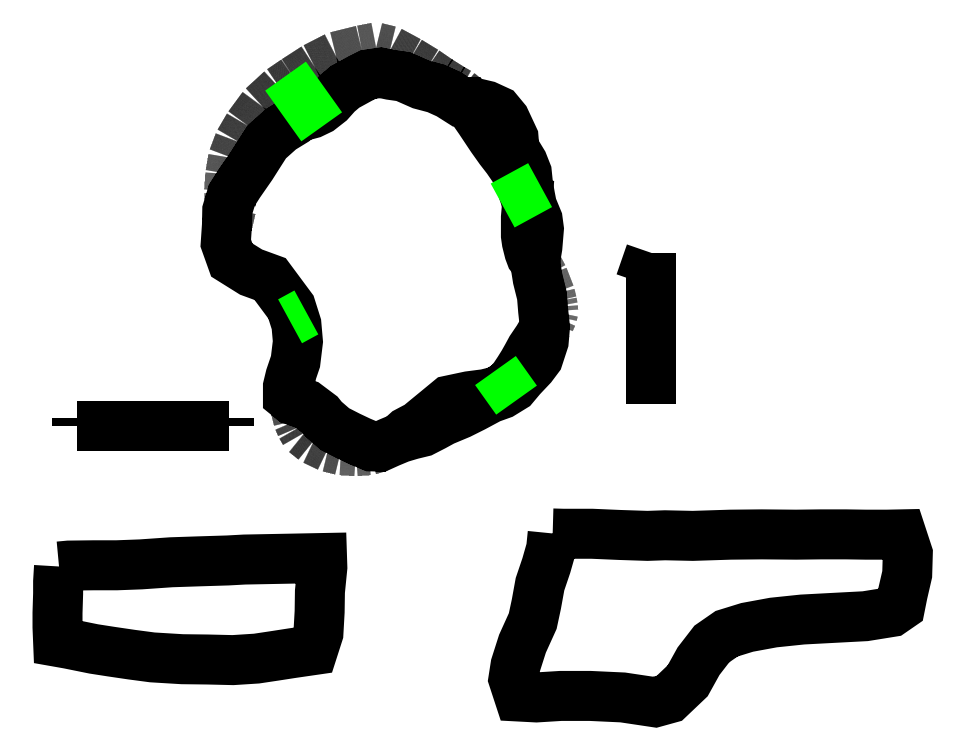
<metadata>
{"format":"dxf","ext":"dxf","renderer":"ezdxf+matplotlib","layout":"modelspace","background":"white","min_lineweight":24,"dpi":150}
</metadata>
<code>
0
SECTION
2
ENTITIES
0
POLYLINE
8
LAYER1
66
     1
0
VERTEX
8
LAYER1
10
9700
20
2.642e+04
0
VERTEX
8
LAYER1
10
9512
20
2.626e+04
0
VERTEX
8
LAYER1
10
9026
20
2.596e+04
0
VERTEX
8
LAYER1
10
8508
20
2.55e+04
0
VERTEX
8
LAYER1
10
8232
20
2.507e+04
0
VERTEX
8
LAYER1
10
7945
20
2.462e+04
0
VERTEX
8
LAYER1
10
7493
20
2.397e+04
0
VERTEX
8
LAYER1
10
7228
20
2.355e+04
0
VERTEX
8
LAYER1
10
7062
20
2.3e+04
0
VERTEX
8
LAYER1
10
7051
20
2.246e+04
0
VERTEX
8
LAYER1
10
7007
20
2.18e+04
0
VERTEX
8
LAYER1
10
7228
20
2.119e+04
0
VERTEX
8
LAYER1
10
7934
20
2.075e+04
0
VERTEX
8
LAYER1
10
8629
20
2.049e+04
0
VERTEX
8
LAYER1
10
9391
20
1.947e+04
0
VERTEX
8
LAYER1
10
9589
20
1.884e+04
0
VERTEX
8
LAYER1
10
9644
20
1.821e+04
0
VERTEX
8
LAYER1
10
9556
20
1.748e+04
0
VERTEX
8
LAYER1
10
9369
20
1.693e+04
0
VERTEX
8
LAYER1
10
9280
20
1.656e+04
0
VERTEX
8
LAYER1
10
9280
20
1.621e+04
0
VERTEX
8
LAYER1
10
9457
20
1.607e+04
0
VERTEX
8
LAYER1
10
9964
20
1.59e+04
0
VERTEX
8
LAYER1
10
1.045e+04
20
1.554e+04
0
VERTEX
8
LAYER1
10
1.058e+04
20
1.537e+04
0
VERTEX
8
LAYER1
10
1.1e+04
20
1.501e+04
0
VERTEX
8
LAYER1
10
1.15e+04
20
1.475e+04
0
VERTEX
8
LAYER1
10
1.192e+04
20
1.455e+04
0
VERTEX
8
LAYER1
10
1.234e+04
20
1.438e+04
0
VERTEX
8
LAYER1
10
1.265e+04
20
1.437e+04
0
VERTEX
8
LAYER1
10
1.299e+04
20
1.452e+04
0
VERTEX
8
LAYER1
10
1.339e+04
20
1.469e+04
0
VERTEX
8
LAYER1
10
1.379e+04
20
1.481e+04
0
VERTEX
8
LAYER1
10
1.42e+04
20
1.491e+04
0
VERTEX
8
LAYER1
10
1.461e+04
20
1.512e+04
0
VERTEX
8
LAYER1
10
1.495e+04
20
1.531e+04
0
VERTEX
8
LAYER1
10
1.556e+04
20
1.556e+04
0
VERTEX
8
LAYER1
10
1.607e+04
20
1.581e+04
0
VERTEX
8
LAYER1
10
1.666e+04
20
1.613e+04
0
VERTEX
8
LAYER1
10
1.709e+04
20
1.629e+04
0
VERTEX
8
LAYER1
10
1.752e+04
20
1.655e+04
0
VERTEX
8
LAYER1
10
1.781e+04
20
1.689e+04
0
VERTEX
8
LAYER1
10
1.82e+04
20
1.73e+04
0
VERTEX
8
LAYER1
10
1.843e+04
20
1.761e+04
0
VERTEX
8
LAYER1
10
1.863e+04
20
1.822e+04
0
VERTEX
8
LAYER1
10
1.867e+04
20
1.874e+04
0
VERTEX
8
LAYER1
10
1.86e+04
20
1.934e+04
0
VERTEX
8
LAYER1
10
1.856e+04
20
1.988e+04
0
VERTEX
8
LAYER1
10
1.841e+04
20
2.05e+04
0
VERTEX
8
LAYER1
10
1.831e+04
20
2.113e+04
0
VERTEX
8
LAYER1
10
1.839e+04
20
2.166e+04
0
VERTEX
8
LAYER1
10
1.845e+04
20
2.232e+04
0
VERTEX
8
LAYER1
10
1.841e+04
20
2.265e+04
0
VERTEX
8
LAYER1
10
1.82e+04
20
2.316e+04
0
VERTEX
8
LAYER1
10
1.813e+04
20
2.35e+04
0
VERTEX
8
LAYER1
10
1.805e+04
20
2.395e+04
0
VERTEX
8
LAYER1
10
1.801e+04
20
2.438e+04
0
VERTEX
8
LAYER1
10
1.787e+04
20
2.474e+04
0
VERTEX
8
LAYER1
10
1.756e+04
20
2.525e+04
0
VERTEX
8
LAYER1
10
1.752e+04
20
2.566e+04
0
VERTEX
8
LAYER1
10
1.721e+04
20
2.632e+04
0
VERTEX
8
LAYER1
10
1.695e+04
20
2.664e+04
0
VERTEX
8
LAYER1
10
1.654e+04
20
2.683e+04
0
VERTEX
8
LAYER1
10
1.617e+04
20
2.691e+04
0
VERTEX
8
LAYER1
10
1.56e+04
20
2.696e+04
0
VERTEX
8
LAYER1
10
1.515e+04
20
2.724e+04
0
VERTEX
8
LAYER1
10
1.469e+04
20
2.745e+04
0
VERTEX
8
LAYER1
10
1.415e+04
20
2.76e+04
0
VERTEX
8
LAYER1
10
1.35e+04
20
2.788e+04
0
VERTEX
8
LAYER1
10
1.303e+04
20
2.795e+04
0
VERTEX
8
LAYER1
10
1.267e+04
20
2.803e+04
0
VERTEX
8
LAYER1
10
1.222e+04
20
2.796e+04
0
VERTEX
8
LAYER1
10
1.193e+04
20
2.782e+04
0
VERTEX
8
LAYER1
10
1.137e+04
20
2.751e+04
0
VERTEX
8
LAYER1
10
1.108e+04
20
2.727e+04
0
VERTEX
8
LAYER1
10
1.08e+04
20
2.696e+04
0
VERTEX
8
LAYER1
10
1.045e+04
20
2.668e+04
0
VERTEX
8
LAYER1
10
1.015e+04
20
2.654e+04
0
VERTEX
8
LAYER1
10
9700
20
2.642e+04
0
SEQEND
8
LAYER1
0
POLYLINE
8
LAYER1
66
     1
0
VERTEX
8
LAYER1
10
1.56e+04
20
2.696e+04
0
VERTEX
8
LAYER1
10
1.583e+04
20
2.696e+04
0
VERTEX
8
LAYER1
10
1.629e+04
20
2.631e+04
0
VERTEX
8
LAYER1
10
1.673e+04
20
2.564e+04
0
VERTEX
8
LAYER1
10
1.703e+04
20
2.523e+04
0
VERTEX
8
LAYER1
10
1.729e+04
20
2.488e+04
0
VERTEX
8
LAYER1
10
1.753e+04
20
2.453e+04
0
VERTEX
8
LAYER1
10
1.768e+04
20
2.425e+04
0
VERTEX
8
LAYER1
10
1.781e+04
20
2.392e+04
0
VERTEX
8
LAYER1
10
1.787e+04
20
2.372e+04
0
VERTEX
8
LAYER1
10
1.792e+04
20
2.356e+04
0
VERTEX
8
LAYER1
10
1.804e+04
20
2.35e+04
0
VERTEX
8
LAYER1
10
1.798e+04
20
2.274e+04
0
VERTEX
8
LAYER1
10
1.798e+04
20
2.208e+04
0
VERTEX
8
LAYER1
10
1.801e+04
20
2.185e+04
0
VERTEX
8
LAYER1
10
1.81e+04
20
2.15e+04
0
VERTEX
8
LAYER1
10
1.816e+04
20
2.132e+04
0
VERTEX
8
LAYER1
10
1.831e+04
20
2.113e+04
0
SEQEND
8
LAYER1
0
POLYLINE
8
LAYER1
66
     1
0
VERTEX
8
LAYER1
10
1.831e+04
20
2.113e+04
0
VERTEX
8
LAYER1
10
1.86e+04
20
2.057e+04
0
VERTEX
8
LAYER1
10
1.886e+04
20
1.992e+04
0
VERTEX
8
LAYER1
10
1.892e+04
20
1.964e+04
0
VERTEX
8
LAYER1
10
1.896e+04
20
1.947e+04
0
VERTEX
8
LAYER1
10
1.897e+04
20
1.931e+04
0
VERTEX
8
LAYER1
10
1.894e+04
20
1.916e+04
0
VERTEX
8
LAYER1
10
1.885e+04
20
1.896e+04
0
VERTEX
8
LAYER1
10
1.867e+04
20
1.874e+04
0
SEQEND
8
LAYER1
0
POLYLINE
8
LAYER1
66
     1
0
VERTEX
8
LAYER1
10
1.867e+04
20
1.874e+04
0
VERTEX
8
LAYER1
10
1.842e+04
20
1.831e+04
0
VERTEX
8
LAYER1
10
1.816e+04
20
1.793e+04
0
VERTEX
8
LAYER1
10
1.802e+04
20
1.767e+04
0
VERTEX
8
LAYER1
10
1.788e+04
20
1.741e+04
0
VERTEX
8
LAYER1
10
1.771e+04
20
1.715e+04
0
VERTEX
8
LAYER1
10
1.753e+04
20
1.688e+04
0
VERTEX
8
LAYER1
10
1.732e+04
20
1.664e+04
0
VERTEX
8
LAYER1
10
1.695e+04
20
1.64e+04
0
VERTEX
8
LAYER1
10
1.65e+04
20
1.629e+04
0
VERTEX
8
LAYER1
10
1.59e+04
20
1.621e+04
0
VERTEX
8
LAYER1
10
1.517e+04
20
1.606e+04
0
VERTEX
8
LAYER1
10
1.473e+04
20
1.569e+04
0
VERTEX
8
LAYER1
10
1.43e+04
20
1.534e+04
0
VERTEX
8
LAYER1
10
1.405e+04
20
1.513e+04
0
VERTEX
8
LAYER1
10
1.379e+04
20
1.5e+04
0
VERTEX
8
LAYER1
10
1.363e+04
20
1.491e+04
0
VERTEX
8
LAYER1
10
1.339e+04
20
1.469e+04
0
SEQEND
8
LAYER1
0
POLYLINE
8
LAYER1
66
     1
0
VERTEX
8
LAYER1
10
1.265e+04
20
1.437e+04
0
VERTEX
8
LAYER1
10
1.224e+04
20
1.425e+04
0
VERTEX
8
LAYER1
10
1.176e+04
20
1.421e+04
0
VERTEX
8
LAYER1
10
1.122e+04
20
1.425e+04
0
VERTEX
8
LAYER1
10
1.077e+04
20
1.436e+04
0
VERTEX
8
LAYER1
10
1.024e+04
20
1.461e+04
0
VERTEX
8
LAYER1
10
9898
20
1.489e+04
0
VERTEX
8
LAYER1
10
9766
20
1.512e+04
0
VERTEX
8
LAYER1
10
9666
20
1.535e+04
0
VERTEX
8
LAYER1
10
9545
20
1.585e+04
0
VERTEX
8
LAYER1
10
9457
20
1.607e+04
0
SEQEND
8
LAYER1
0
POLYLINE
8
LAYER1
66
     1
0
VERTEX
8
LAYER1
10
9280
20
1.621e+04
0
VERTEX
8
LAYER1
10
9380
20
1.63e+04
0
VERTEX
8
LAYER1
10
9357
20
1.66e+04
0
VERTEX
8
LAYER1
10
9369
20
1.678e+04
0
VERTEX
8
LAYER1
10
9369
20
1.693e+04
0
SEQEND
8
LAYER1
0
POLYLINE
8
LAYER1
66
     1
0
VERTEX
8
LAYER1
10
7051
20
2.246e+04
0
VERTEX
8
LAYER1
10
7195
20
2.307e+04
0
VERTEX
8
LAYER1
10
7139
20
2.37e+04
0
VERTEX
8
LAYER1
10
7184
20
2.432e+04
0
VERTEX
8
LAYER1
10
7283
20
2.491e+04
0
VERTEX
8
LAYER1
10
7504
20
2.549e+04
0
VERTEX
8
LAYER1
10
7846
20
2.608e+04
0
VERTEX
8
LAYER1
10
8364
20
2.678e+04
0
VERTEX
8
LAYER1
10
9037
20
2.74e+04
0
VERTEX
8
LAYER1
10
9556
20
2.775e+04
0
VERTEX
8
LAYER1
10
1.027e+04
20
2.822e+04
0
VERTEX
8
LAYER1
10
1.105e+04
20
2.861e+04
0
VERTEX
8
LAYER1
10
1.198e+04
20
2.884e+04
0
VERTEX
8
LAYER1
10
1.25e+04
20
2.894e+04
0
VERTEX
8
LAYER1
10
1.3e+04
20
2.882e+04
0
VERTEX
8
LAYER1
10
1.369e+04
20
2.845e+04
0
VERTEX
8
LAYER1
10
1.429e+04
20
2.808e+04
0
VERTEX
8
LAYER1
10
1.479e+04
20
2.774e+04
0
VERTEX
8
LAYER1
10
1.526e+04
20
2.744e+04
0
VERTEX
8
LAYER1
10
1.551e+04
20
2.73e+04
0
VERTEX
8
LAYER1
10
1.575e+04
20
2.711e+04
0
VERTEX
8
LAYER1
10
1.583e+04
20
2.696e+04
0
SEQEND
8
LAYER1
0
POLYLINE
8
LAYER1
66
     1
0
VERTEX
8
LAYER1
10
9192
20
2.791e+04
0
VERTEX
8
LAYER1
10
1.051e+04
20
2.605e+04
0
SEQEND
8
LAYER1
0
POLYLINE
8
LAYER1
66
     1
0
VERTEX
8
LAYER1
10
1.713e+04
20
2.318e+04
0
VERTEX
8
LAYER1
10
1.849e+04
20
2.392e+04
0
SEQEND
8
LAYER1
0
POLYLINE
8
LAYER1
66
     1
0
VERTEX
8
LAYER1
10
1.686e+04
20
1.715e+04
0
VERTEX
8
LAYER1
10
1.763e+04
20
1.607e+04
0
SEQEND
8
LAYER1
0
POLYLINE
8
LAYER1
66
     1
0
VERTEX
8
LAYER1
10
9357
20
1.895e+04
0
VERTEX
8
LAYER1
10
9953
20
1.927e+04
0
SEQEND
8
LAYER1
0
POLYLINE
8
LAYER1
66
     1
0
VERTEX
8
LAYER1
10
1.895e+04
20
1.119e+04
0
VERTEX
8
LAYER1
10
1.934e+04
20
1.118e+04
0
VERTEX
8
LAYER1
10
2.039e+04
20
1.118e+04
0
VERTEX
8
LAYER1
10
2.141e+04
20
1.114e+04
0
VERTEX
8
LAYER1
10
2.242e+04
20
1.111e+04
0
VERTEX
8
LAYER1
10
2.306e+04
20
1.113e+04
0
VERTEX
8
LAYER1
10
2.407e+04
20
1.111e+04
0
VERTEX
8
LAYER1
10
2.545e+04
20
1.115e+04
0
VERTEX
8
LAYER1
10
2.659e+04
20
1.116e+04
0
VERTEX
8
LAYER1
10
2.785e+04
20
1.115e+04
0
VERTEX
8
LAYER1
10
2.875e+04
20
1.116e+04
0
VERTEX
8
LAYER1
10
2.967e+04
20
1.116e+04
0
VERTEX
8
LAYER1
10
3.04e+04
20
1.115e+04
0
VERTEX
8
LAYER1
10
3.117e+04
20
1.115e+04
0
VERTEX
8
LAYER1
10
3.17e+04
20
1.116e+04
0
VERTEX
8
LAYER1
10
3.193e+04
20
1.046e+04
0
VERTEX
8
LAYER1
10
3.191e+04
20
9705
0
VERTEX
8
LAYER1
10
3.174e+04
20
8988
0
VERTEX
8
LAYER1
10
3.165e+04
20
8547
0
VERTEX
8
LAYER1
10
3.133e+04
20
8326
0
VERTEX
8
LAYER1
10
3.037e+04
20
8171
0
VERTEX
8
LAYER1
10
2.933e+04
20
8116
0
VERTEX
8
LAYER1
10
2.808e+04
20
8050
0
VERTEX
8
LAYER1
10
2.702e+04
20
7940
0
VERTEX
8
LAYER1
10
2.606e+04
20
7763
0
VERTEX
8
LAYER1
10
2.531e+04
20
7531
0
VERTEX
8
LAYER1
10
2.477e+04
20
7156
0
VERTEX
8
LAYER1
10
2.428e+04
20
6527
0
VERTEX
8
LAYER1
10
2.389e+04
20
5810
0
VERTEX
8
LAYER1
10
2.321e+04
20
5170
0
VERTEX
8
LAYER1
10
2.269e+04
20
5027
0
VERTEX
8
LAYER1
10
2.151e+04
20
5203
0
VERTEX
8
LAYER1
10
2.032e+04
20
5258
0
VERTEX
8
LAYER1
10
1.925e+04
20
5258
0
VERTEX
8
LAYER1
10
1.836e+04
20
5203
0
VERTEX
8
LAYER1
10
1.773e+04
20
5236
0
VERTEX
8
LAYER1
10
1.752e+04
20
5876
0
VERTEX
8
LAYER1
10
1.76e+04
20
6373
0
VERTEX
8
LAYER1
10
1.785e+04
20
7167
0
VERTEX
8
LAYER1
10
1.823e+04
20
7995
0
VERTEX
8
LAYER1
10
1.836e+04
20
8613
0
VERTEX
8
LAYER1
10
1.849e+04
20
9341
0
VERTEX
8
LAYER1
10
1.872e+04
20
1.003e+04
0
VERTEX
8
LAYER1
10
1.89e+04
20
1.064e+04
0
VERTEX
8
LAYER1
10
1.895e+04
20
1.119e+04
0
SEQEND
8
LAYER1
0
POLYLINE
8
LAYER1
66
     1
0
VERTEX
8
LAYER1
10
914.9
20
9988
0
VERTEX
8
LAYER1
10
1268
20
1.002e+04
0
VERTEX
8
LAYER1
10
2184
20
1.003e+04
0
VERTEX
8
LAYER1
10
3023
20
1.003e+04
0
VERTEX
8
LAYER1
10
3905
20
1.007e+04
0
VERTEX
8
LAYER1
10
5020
20
1.014e+04
0
VERTEX
8
LAYER1
10
6013
20
1.018e+04
0
VERTEX
8
LAYER1
10
7083
20
1.021e+04
0
VERTEX
8
LAYER1
10
7690
20
1.024e+04
0
VERTEX
8
LAYER1
10
9412
20
1.027e+04
0
VERTEX
8
LAYER1
10
1.053e+04
20
1.03e+04
0
VERTEX
8
LAYER1
10
1.054e+04
20
9955
0
VERTEX
8
LAYER1
10
1.045e+04
20
9072
0
VERTEX
8
LAYER1
10
1.044e+04
20
8333
0
VERTEX
8
LAYER1
10
1.039e+04
20
7549
0
VERTEX
8
LAYER1
10
1.02e+04
20
6931
0
VERTEX
8
LAYER1
10
9434
20
6821
0
VERTEX
8
LAYER1
10
8794
20
6722
0
VERTEX
8
LAYER1
10
8132
20
6622
0
VERTEX
8
LAYER1
10
7271
20
6567
0
VERTEX
8
LAYER1
10
6344
20
6589
0
VERTEX
8
LAYER1
10
5417
20
6600
0
VERTEX
8
LAYER1
10
4325
20
6667
0
VERTEX
8
LAYER1
10
3574
20
6766
0
VERTEX
8
LAYER1
10
2824
20
6876
0
VERTEX
8
LAYER1
10
2184
20
6976
0
VERTEX
8
LAYER1
10
1257
20
7163
0
VERTEX
8
LAYER1
10
881.8
20
7229
0
VERTEX
8
LAYER1
10
859.7
20
7770
0
VERTEX
8
LAYER1
10
859.7
20
8289
0
VERTEX
8
LAYER1
10
881.8
20
8995
0
VERTEX
8
LAYER1
10
881.8
20
9436
0
VERTEX
8
LAYER1
10
914.9
20
9988
0
SEQEND
8
LAYER1
0
POLYLINE
8
LAYER1
66
     1
0
VERTEX
8
LAYER1
10
2.253e+04
20
2.146e+04
0
VERTEX
8
LAYER1
10
2.253e+04
20
1.593e+04
0
SEQEND
8
LAYER1
0
POLYLINE
8
LAYER1
66
     1
0
VERTEX
8
LAYER1
10
1572
20
1.54e+04
0
VERTEX
8
LAYER1
10
1572
20
1.511e+04
0
SEQEND
8
LAYER1
0
POLYLINE
8
LAYER1
66
     1
0
VERTEX
8
LAYER1
10
4342
20
1.511e+04
0
VERTEX
8
LAYER1
10
1572
20
1.511e+04
0
SEQEND
8
LAYER1
0
POLYLINE
8
LAYER1
66
     1
0
VERTEX
8
LAYER1
10
2.253e+04
20
1.593e+04
0
VERTEX
8
LAYER1
10
2.253e+04
20
2.146e+04
0
SEQEND
8
LAYER1
0
POLYLINE
8
LAYER1
66
     1
0
VERTEX
8
LAYER1
10
2.253e+04
20
2.146e+04
0
VERTEX
8
LAYER1
10
2.215e+04
20
2.036e+04
0
SEQEND
8
LAYER1
0
POLYLINE
8
LAYER1
66
     1
0
VERTEX
8
LAYER1
10
4342
20
1.511e+04
0
VERTEX
8
LAYER1
10
7111
20
1.511e+04
0
SEQEND
8
LAYER1
0
POLYLINE
8
LAYER1
66
     1
0
VERTEX
8
LAYER1
10
7111
20
1.511e+04
0
VERTEX
8
LAYER1
10
7111
20
1.541e+04
0
SEQEND
8
LAYER1
0
ENDSEC
0
EOF

</code>
